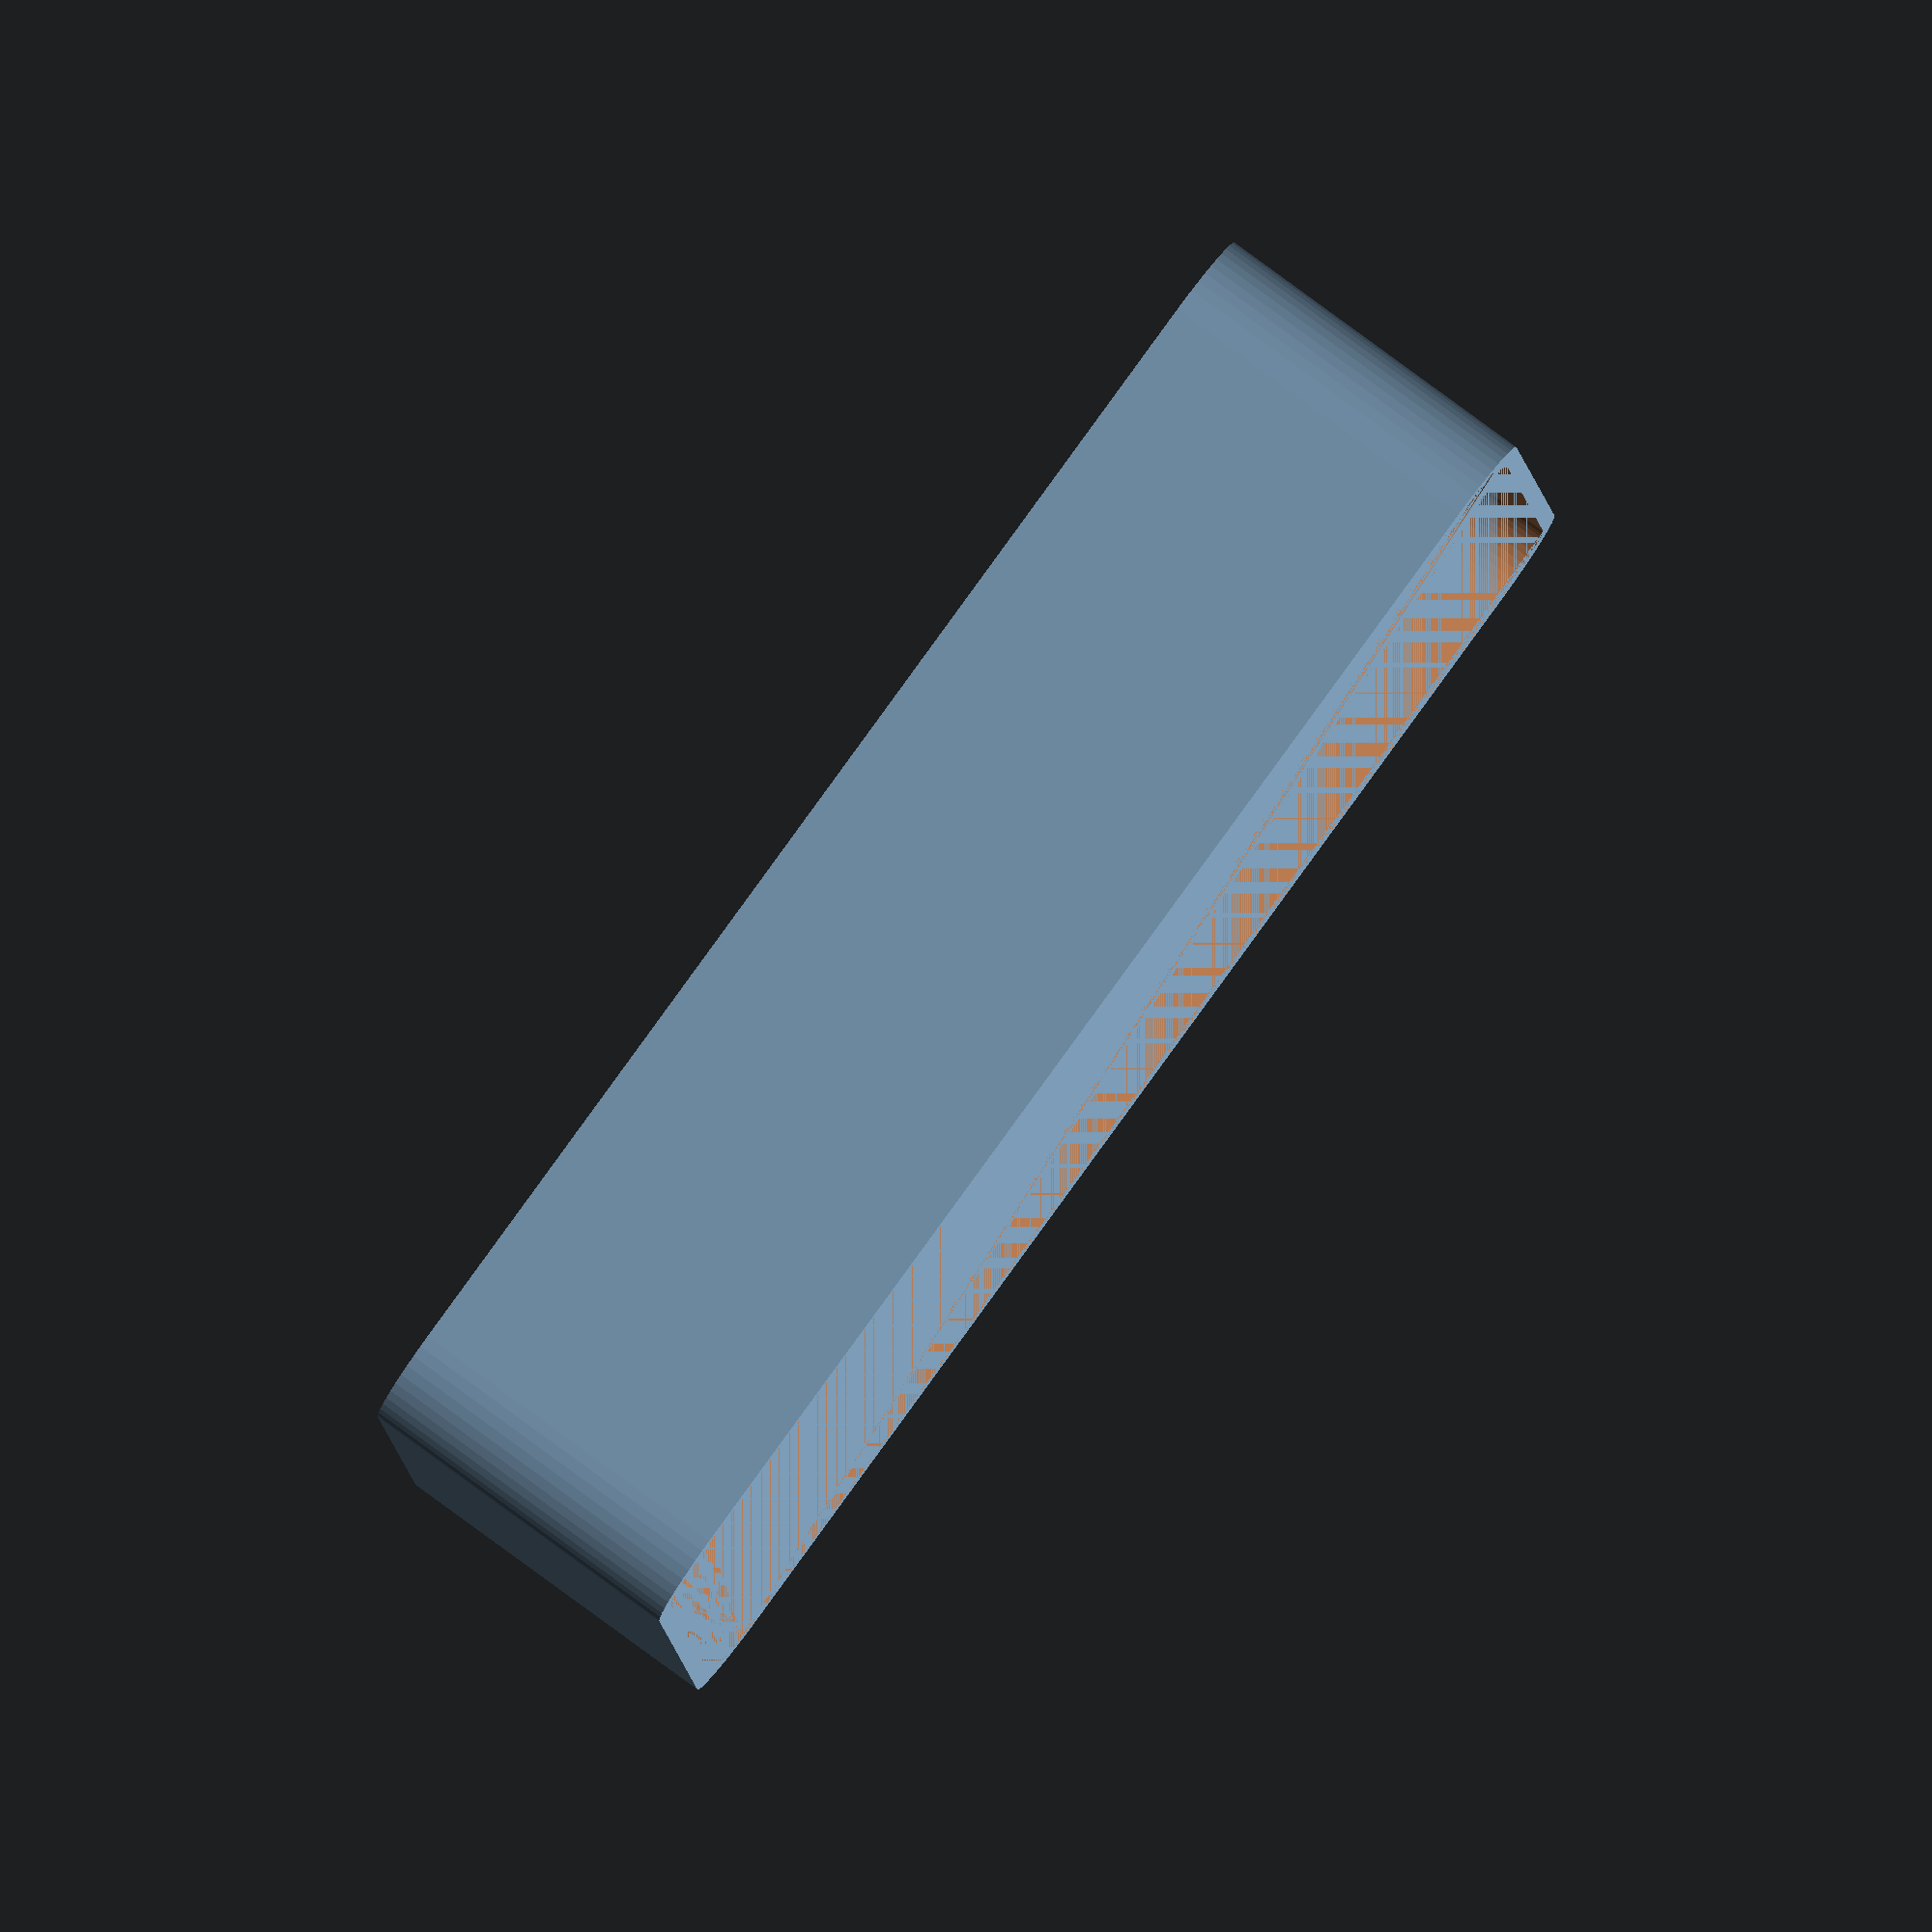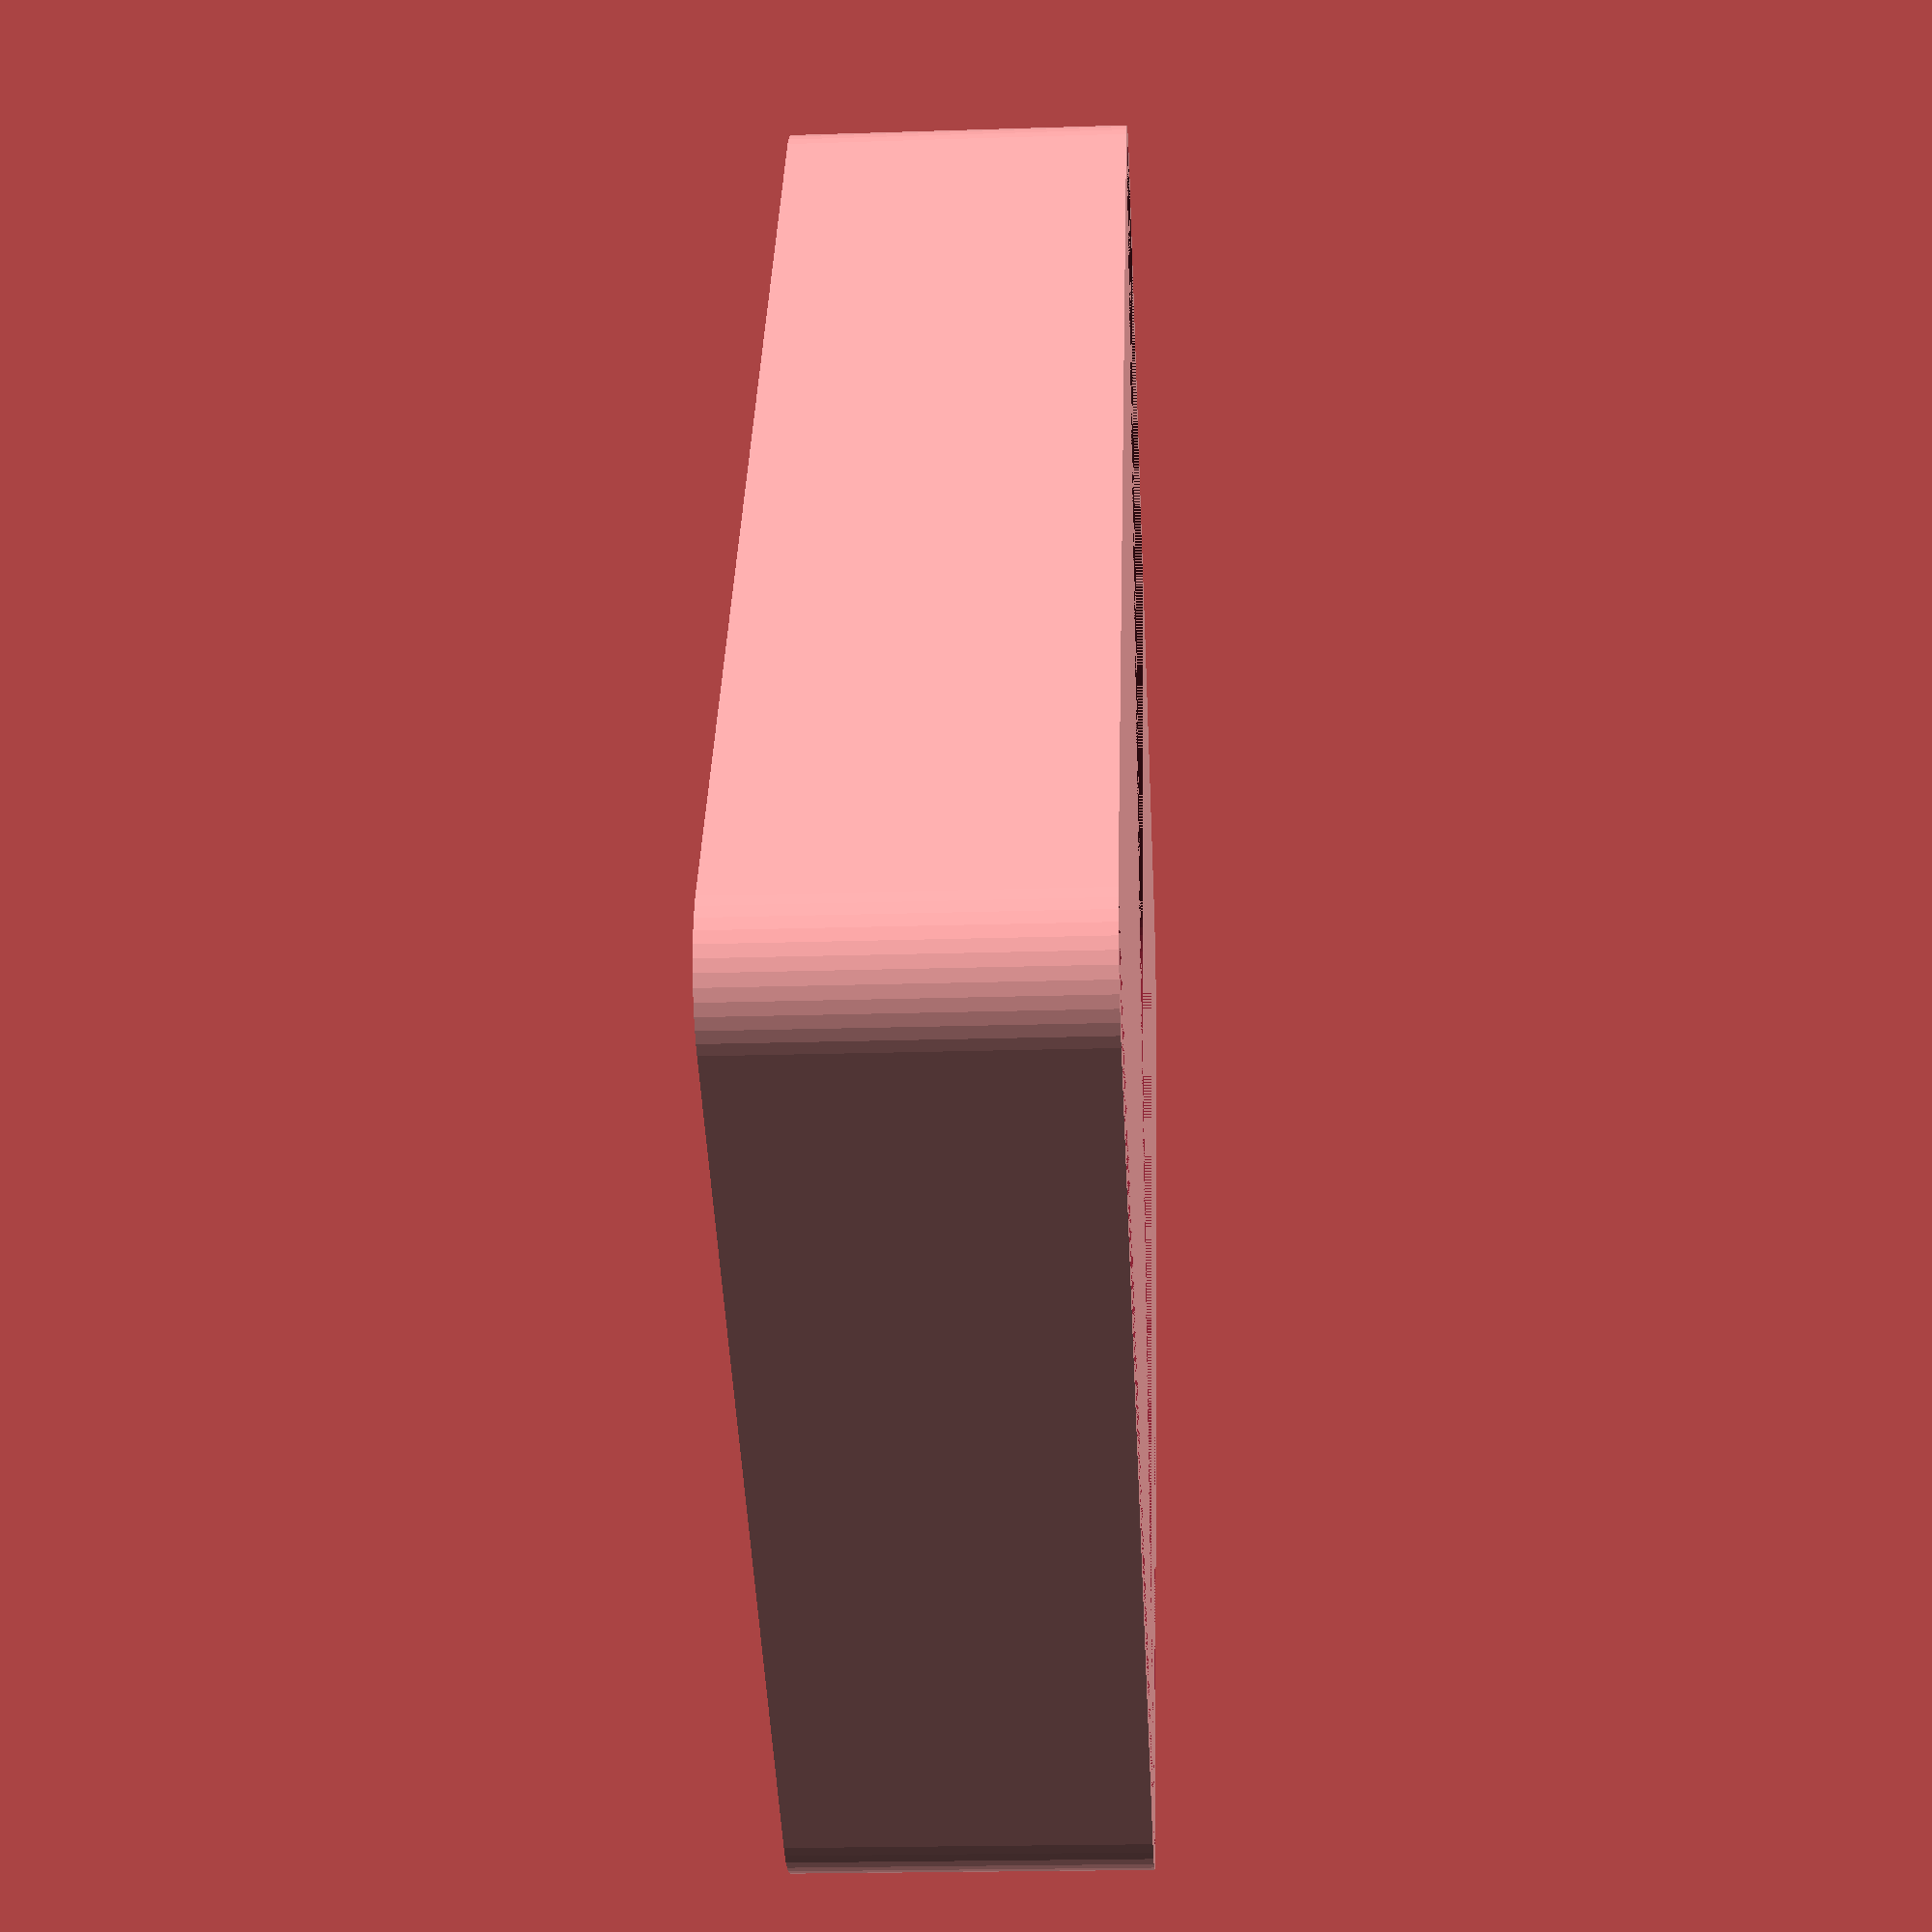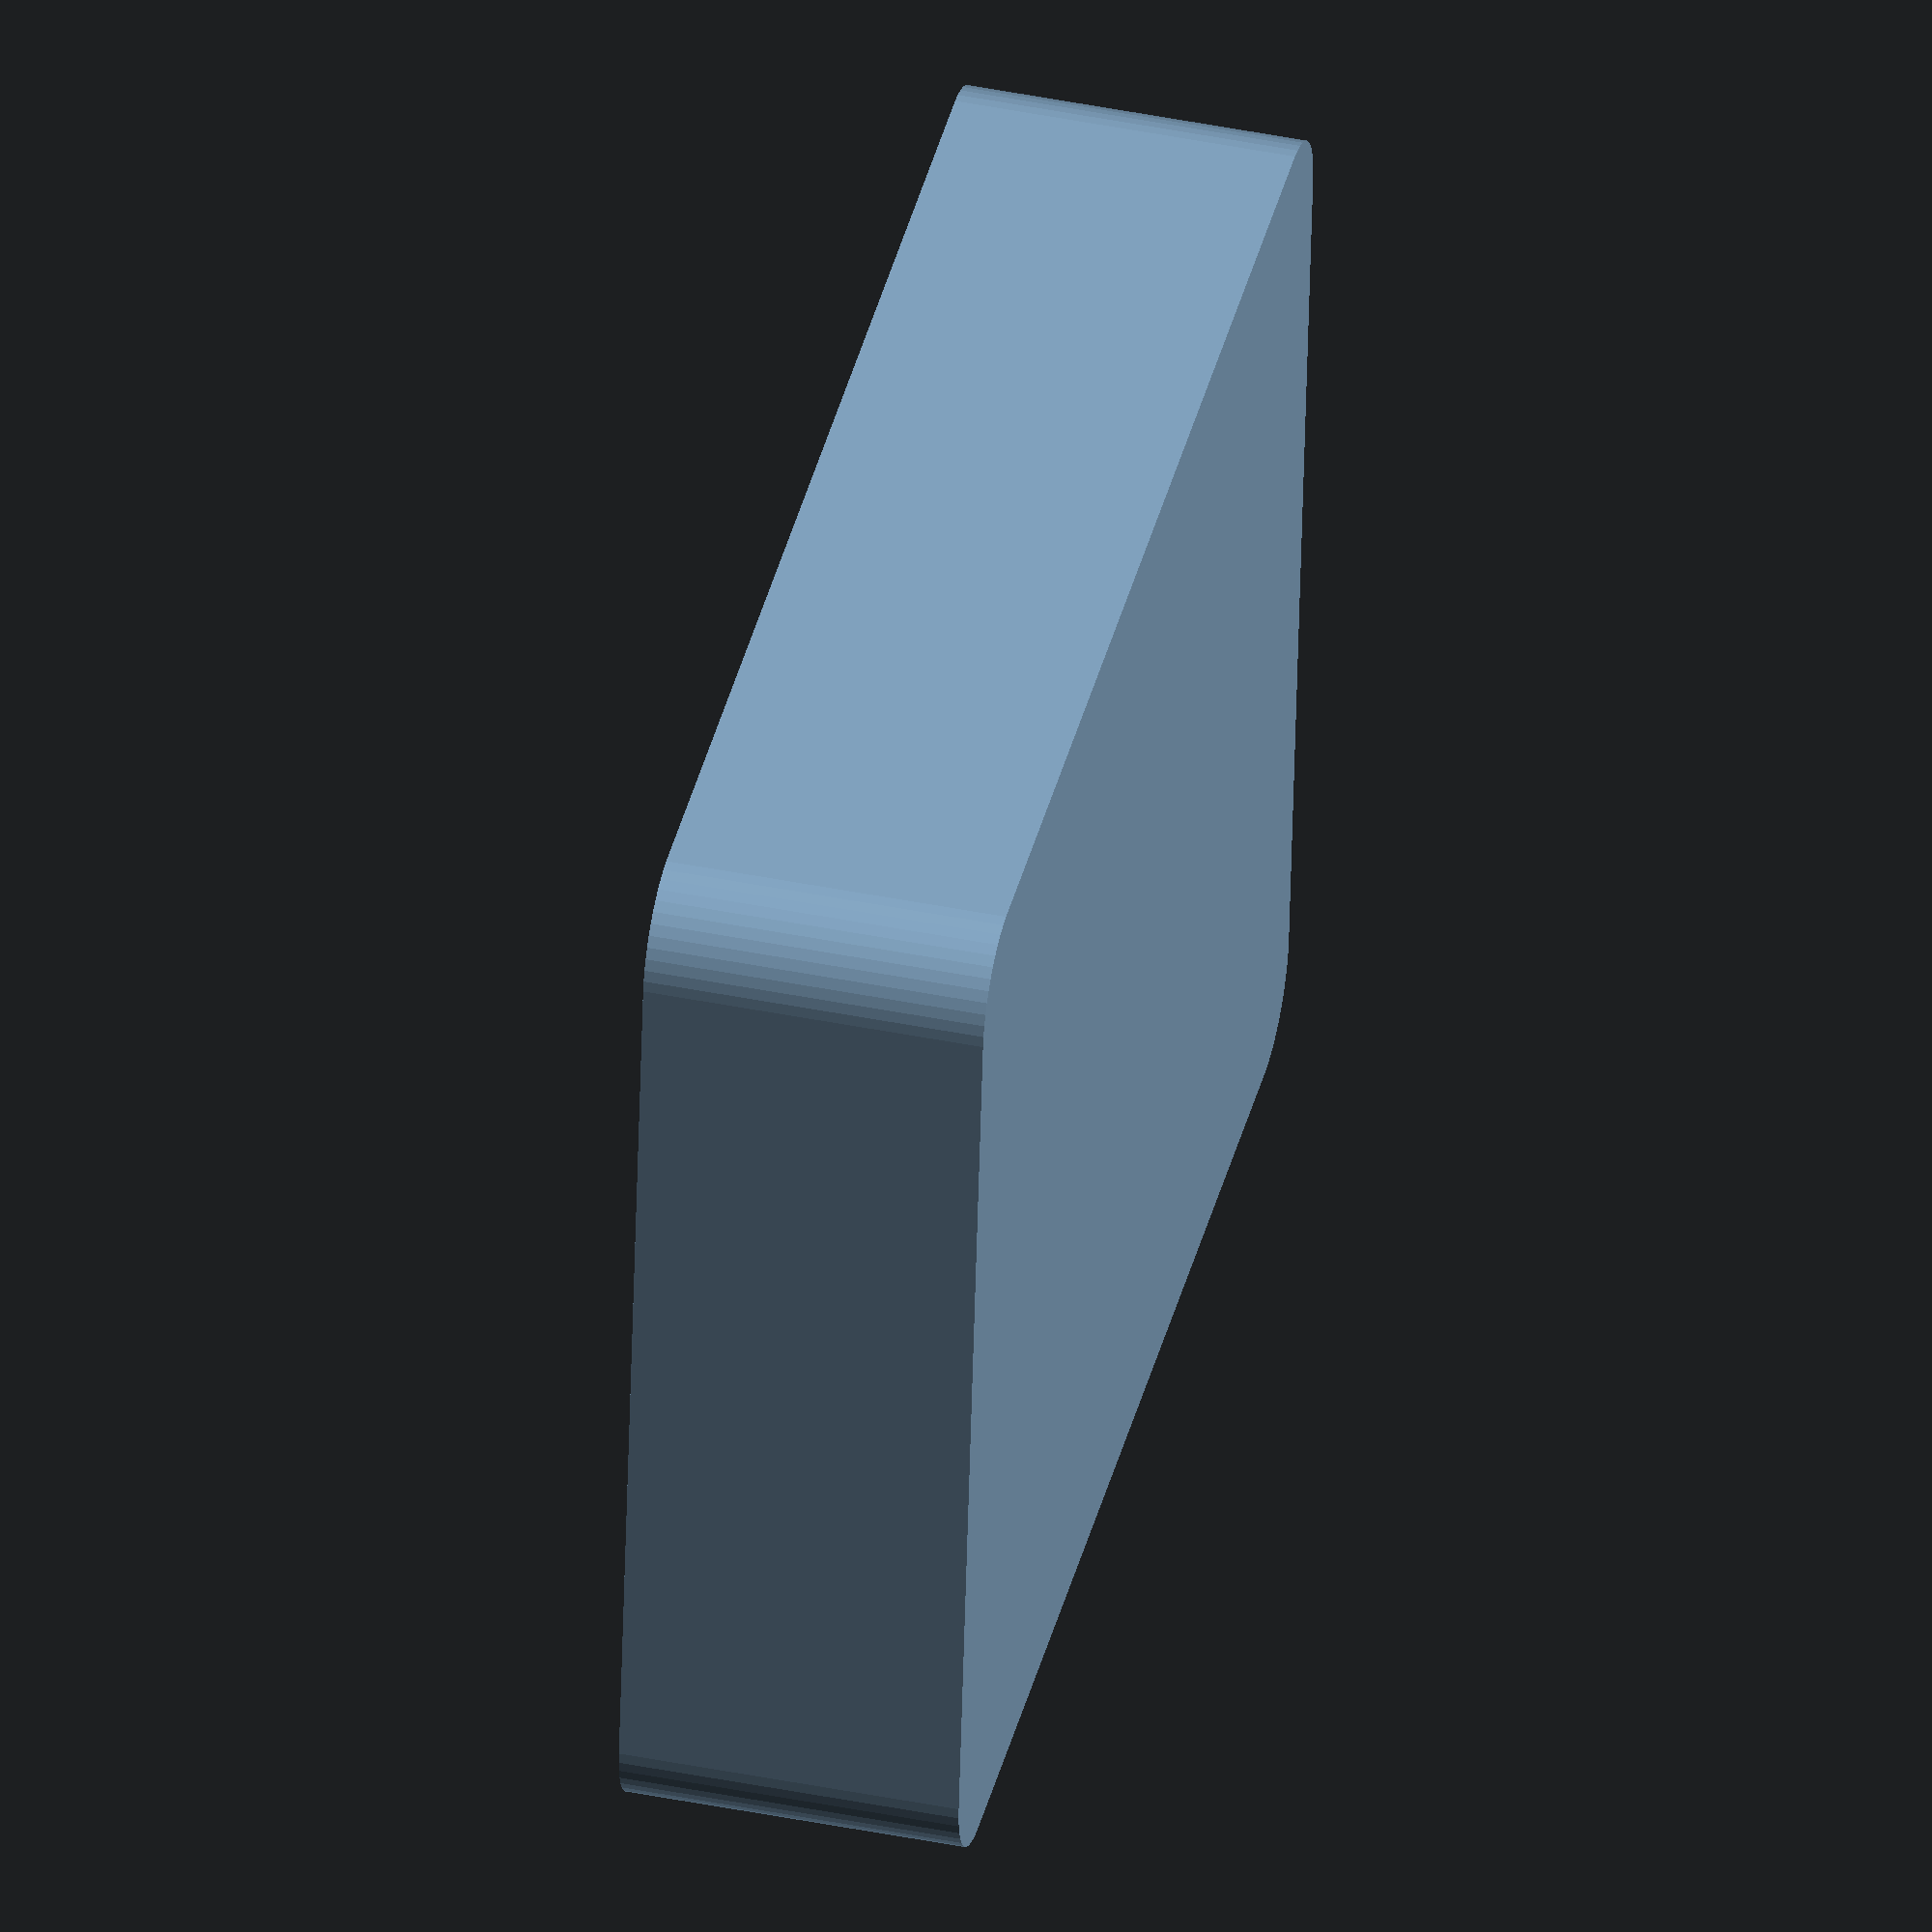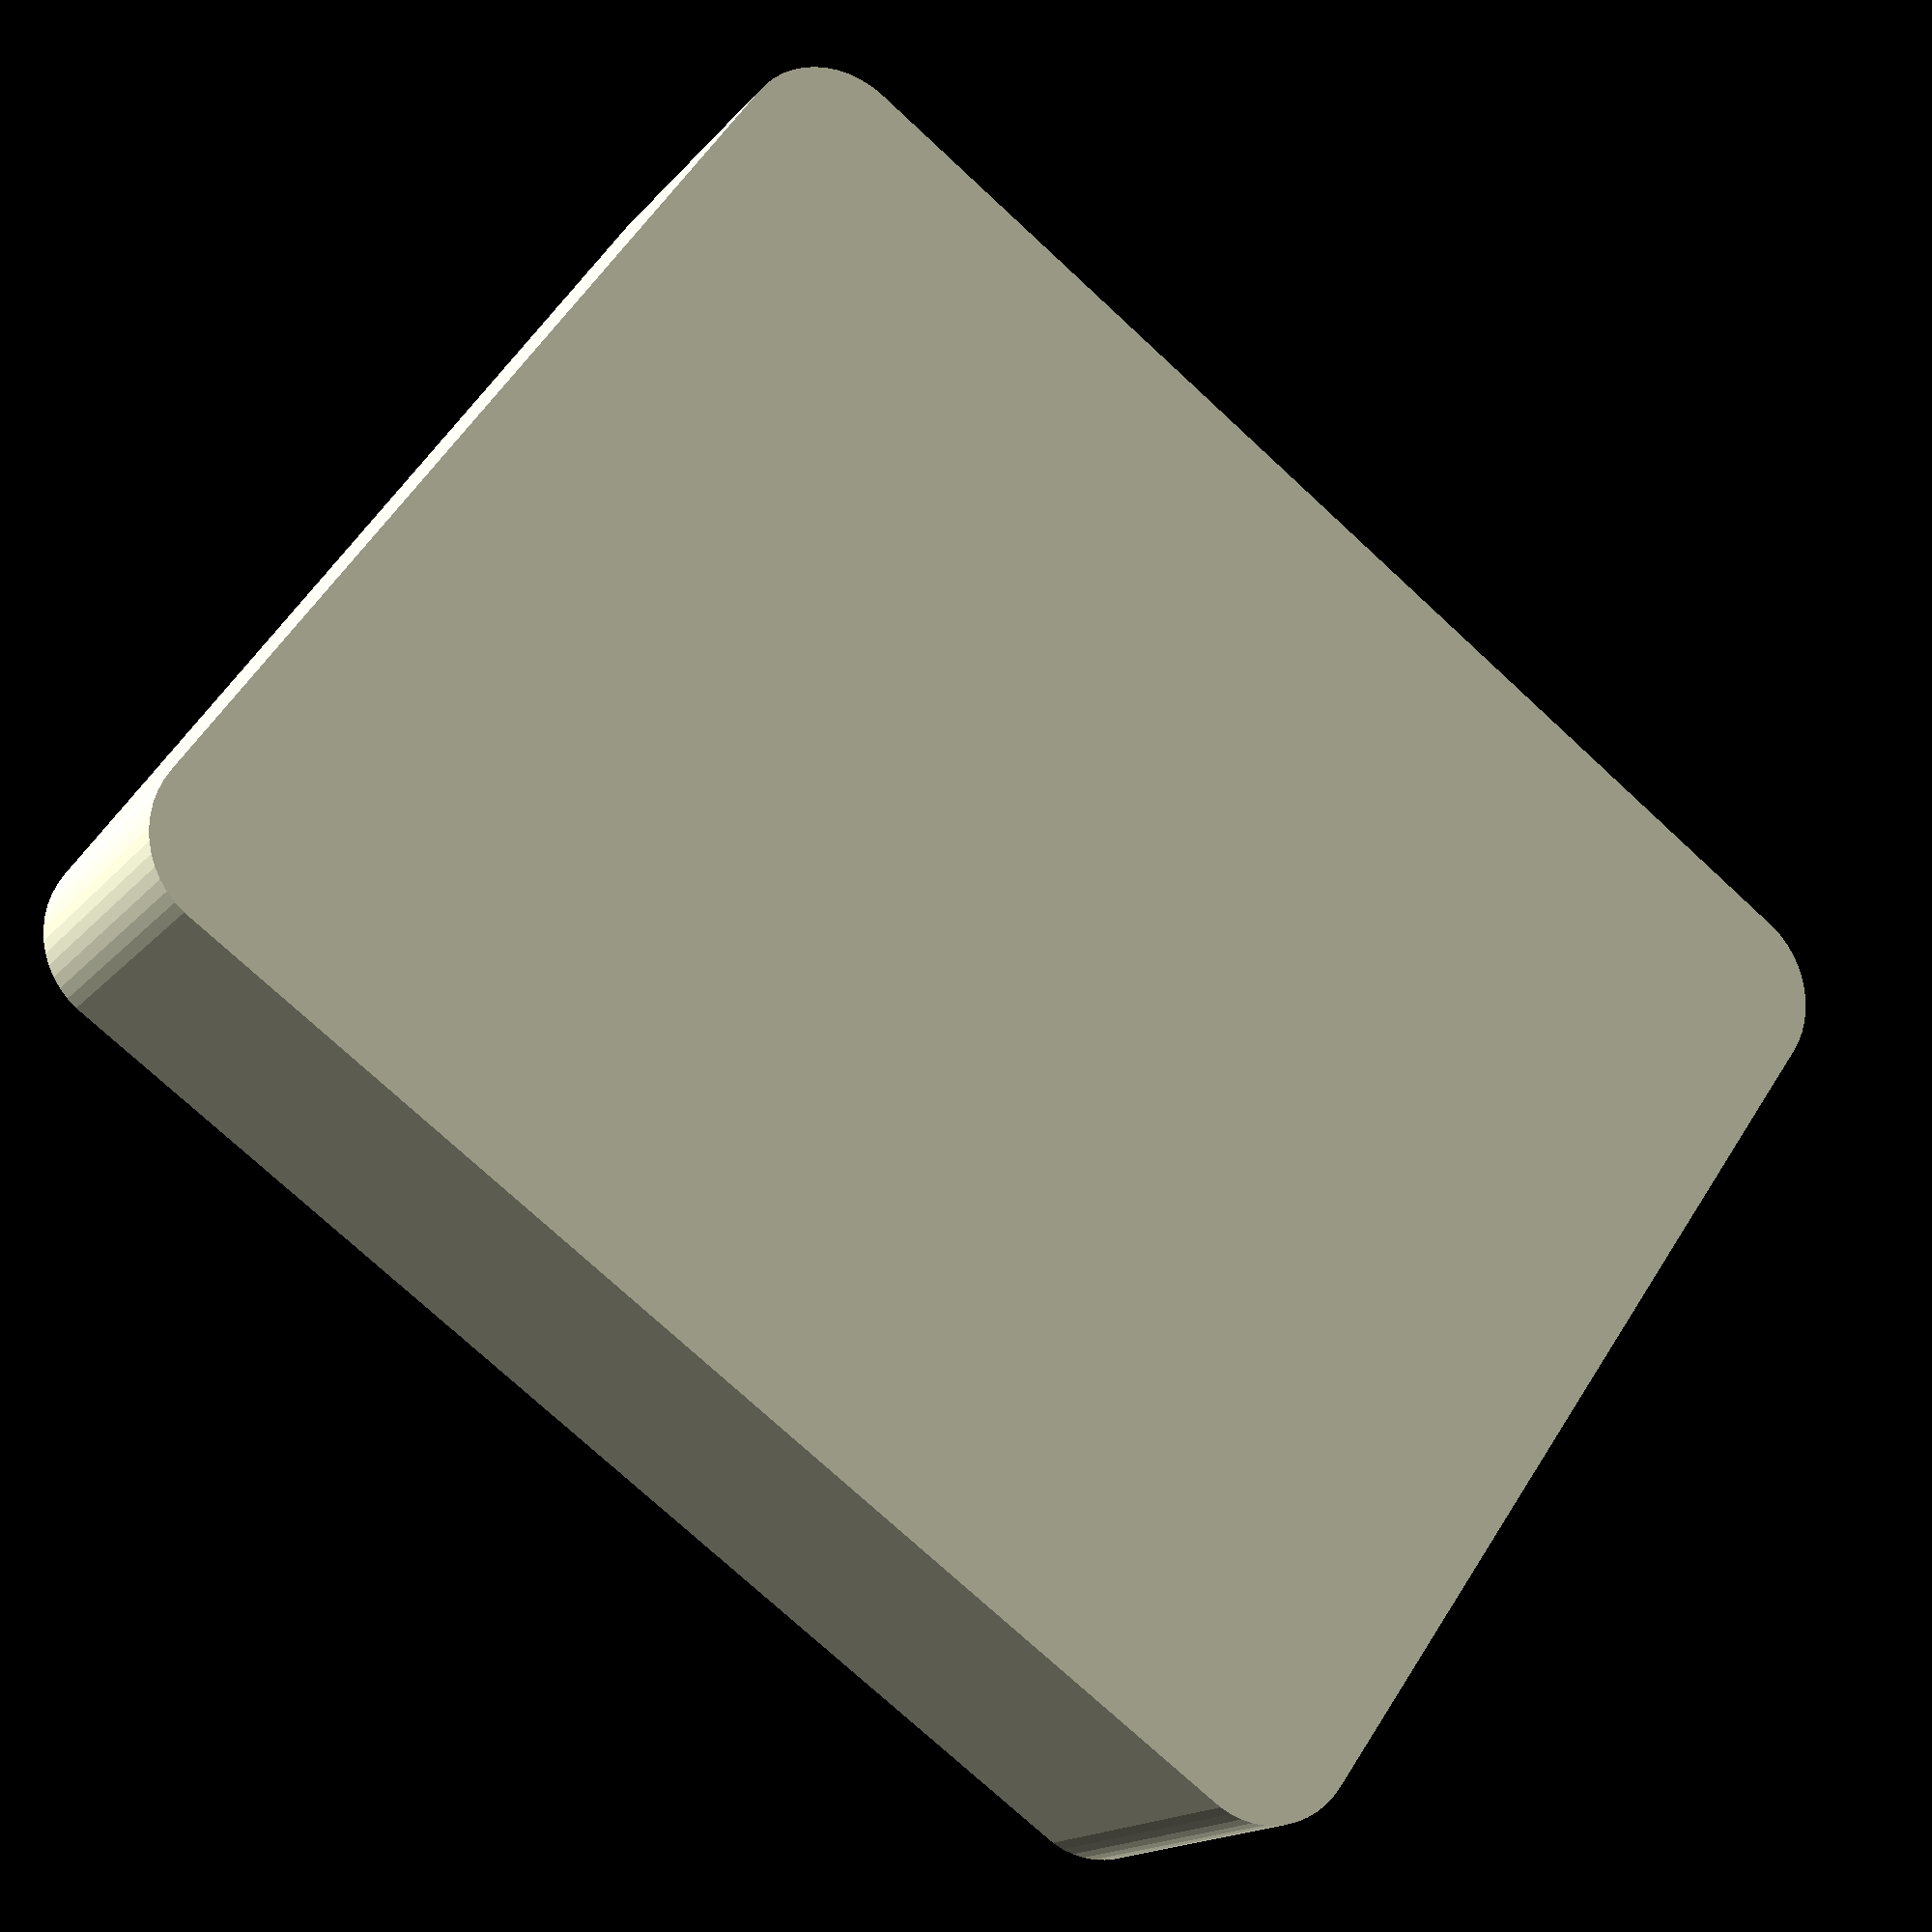
<openscad>
$fn = 50;


difference() {
	union() {
		hull() {
			translate(v = [-32.5000000000, 25.0000000000, 0]) {
				cylinder(h = 18, r = 5);
			}
			translate(v = [32.5000000000, 25.0000000000, 0]) {
				cylinder(h = 18, r = 5);
			}
			translate(v = [-32.5000000000, -25.0000000000, 0]) {
				cylinder(h = 18, r = 5);
			}
			translate(v = [32.5000000000, -25.0000000000, 0]) {
				cylinder(h = 18, r = 5);
			}
		}
	}
	union() {
		translate(v = [0, 0, 2]) {
			hull() {
				translate(v = [-32.5000000000, 25.0000000000, 0]) {
					cylinder(h = 16, r = 4);
				}
				translate(v = [32.5000000000, 25.0000000000, 0]) {
					cylinder(h = 16, r = 4);
				}
				translate(v = [-32.5000000000, -25.0000000000, 0]) {
					cylinder(h = 16, r = 4);
				}
				translate(v = [32.5000000000, -25.0000000000, 0]) {
					cylinder(h = 16, r = 4);
				}
			}
		}
	}
}
</openscad>
<views>
elev=277.1 azim=176.2 roll=306.2 proj=o view=wireframe
elev=200.1 azim=301.6 roll=266.6 proj=p view=solid
elev=135.7 azim=173.7 roll=76.8 proj=o view=wireframe
elev=16.2 azim=144.5 roll=154.3 proj=p view=wireframe
</views>
